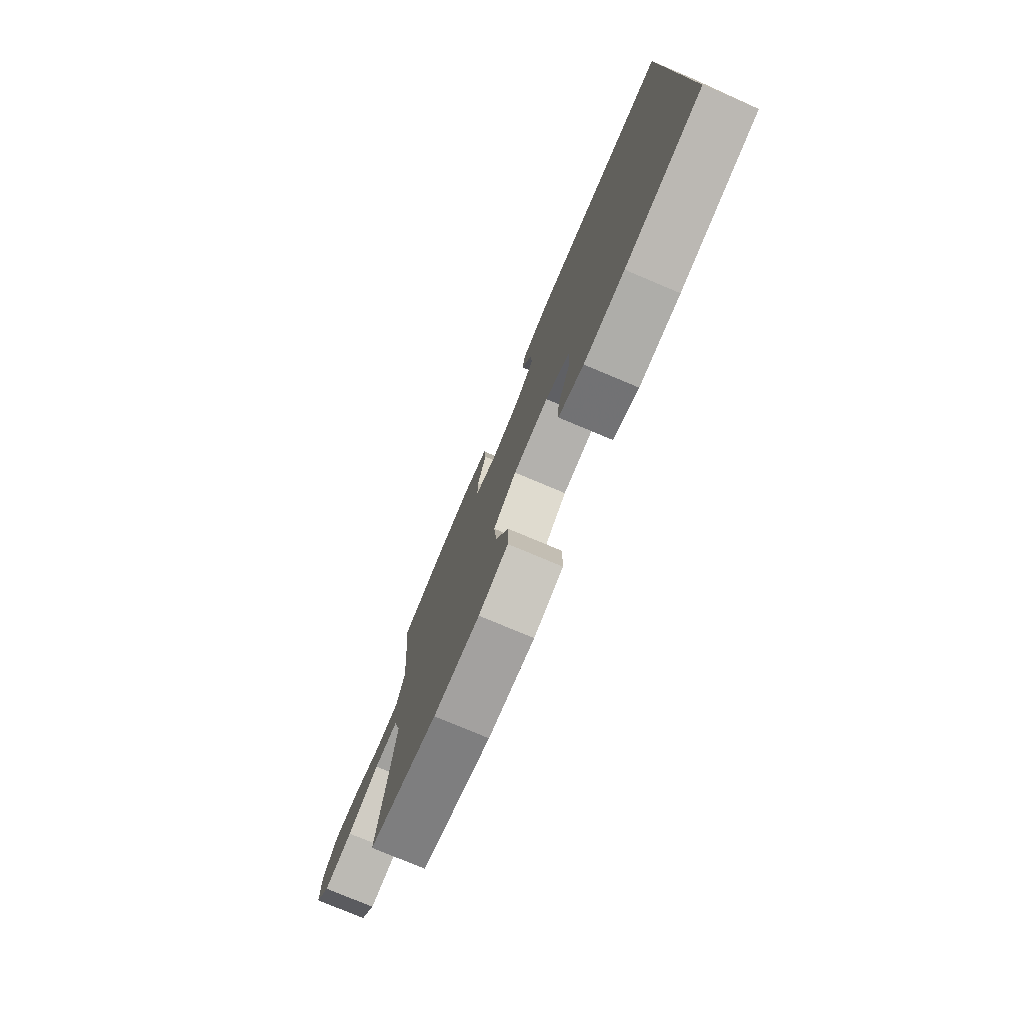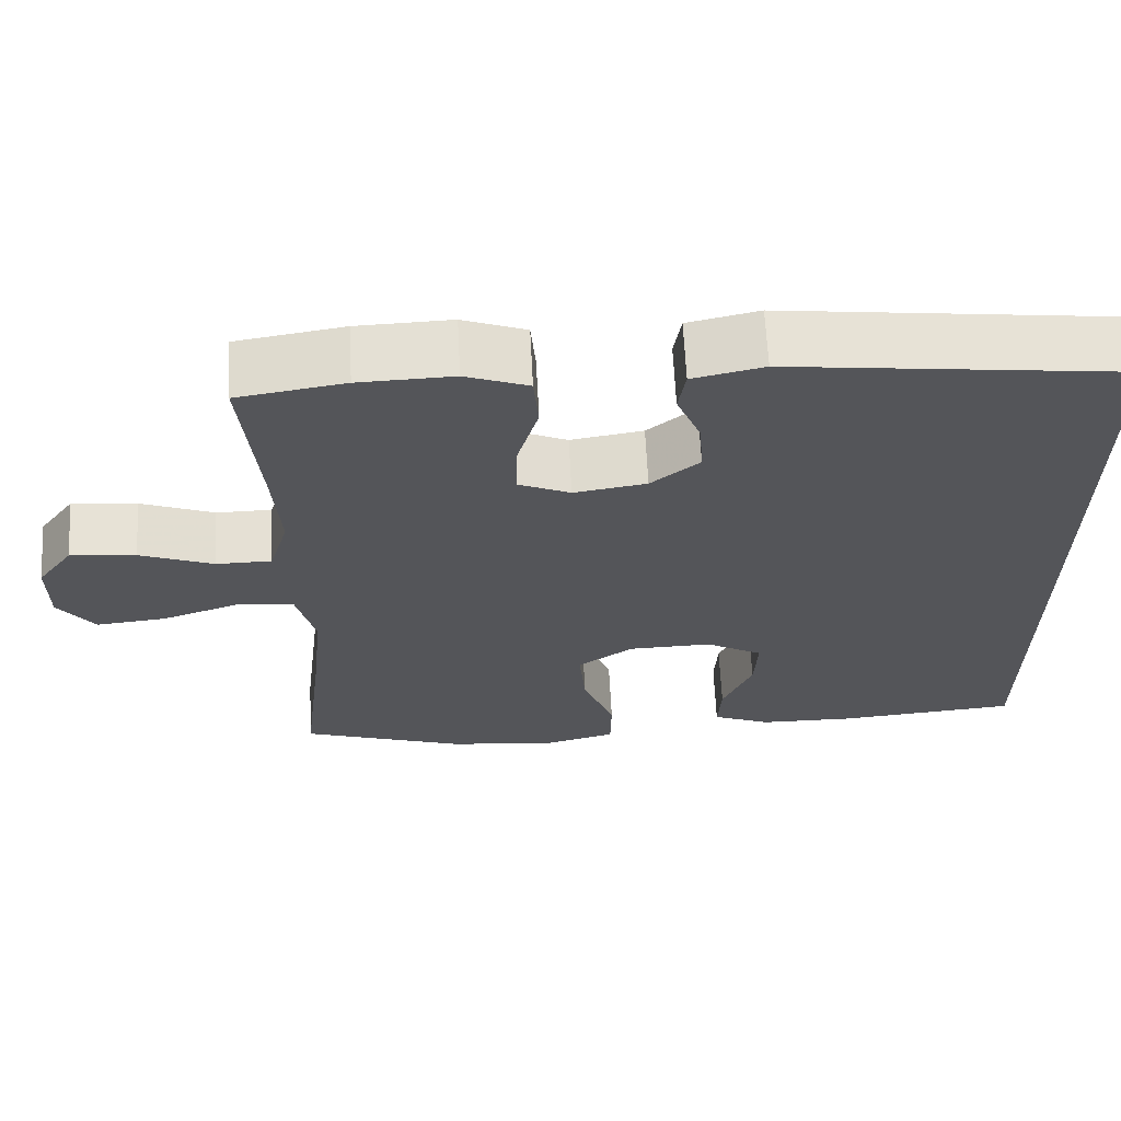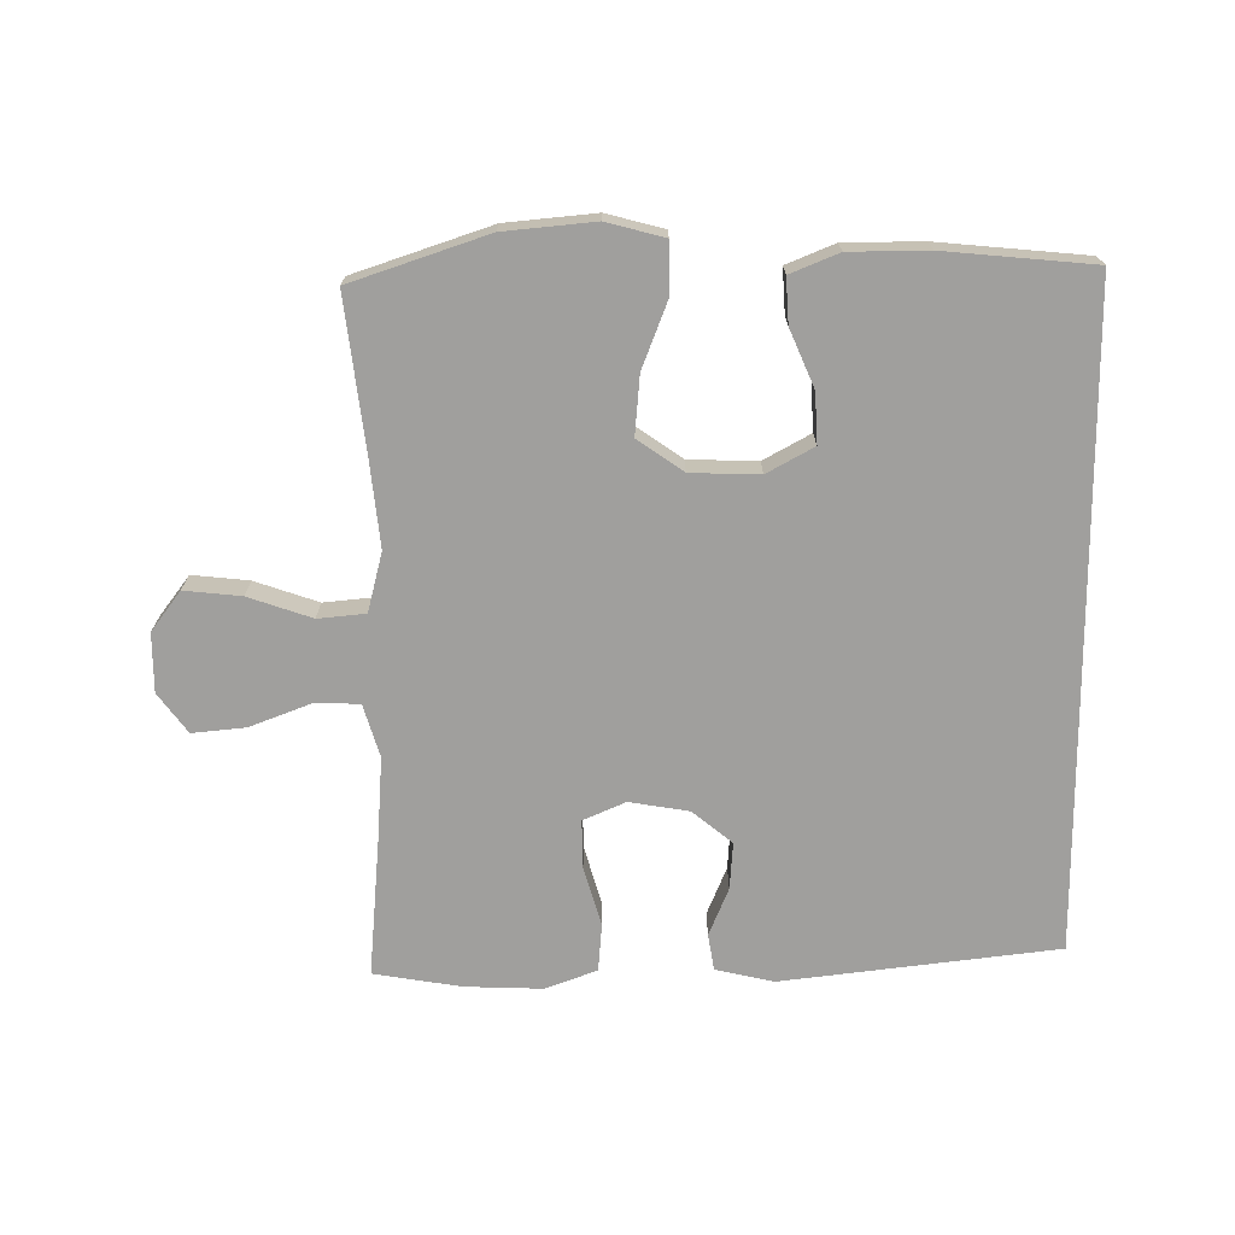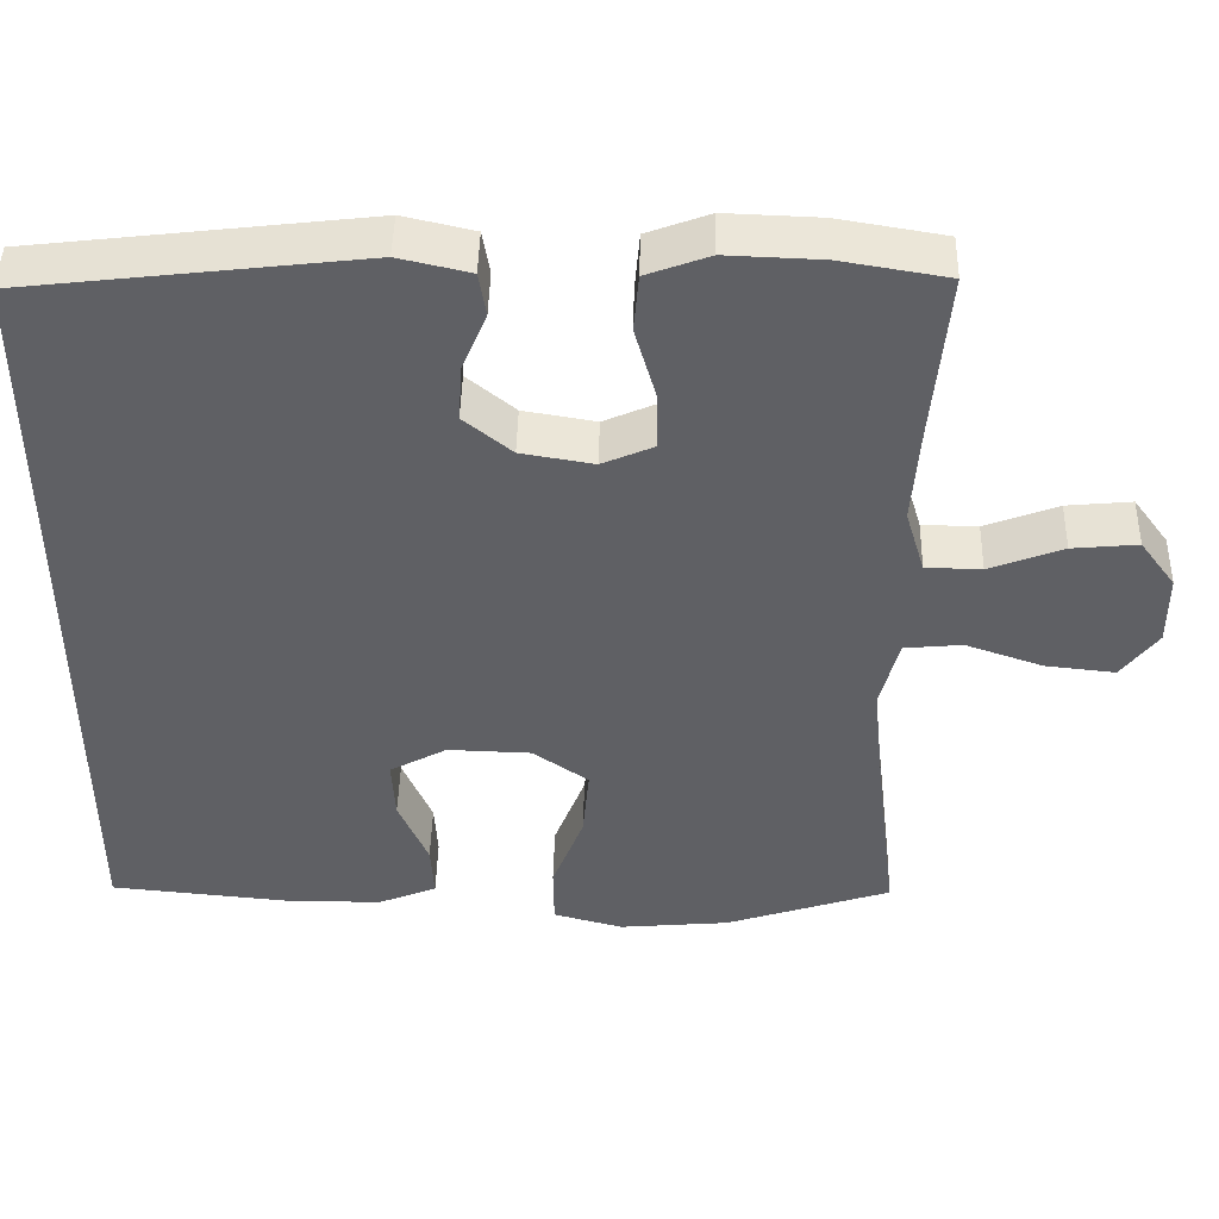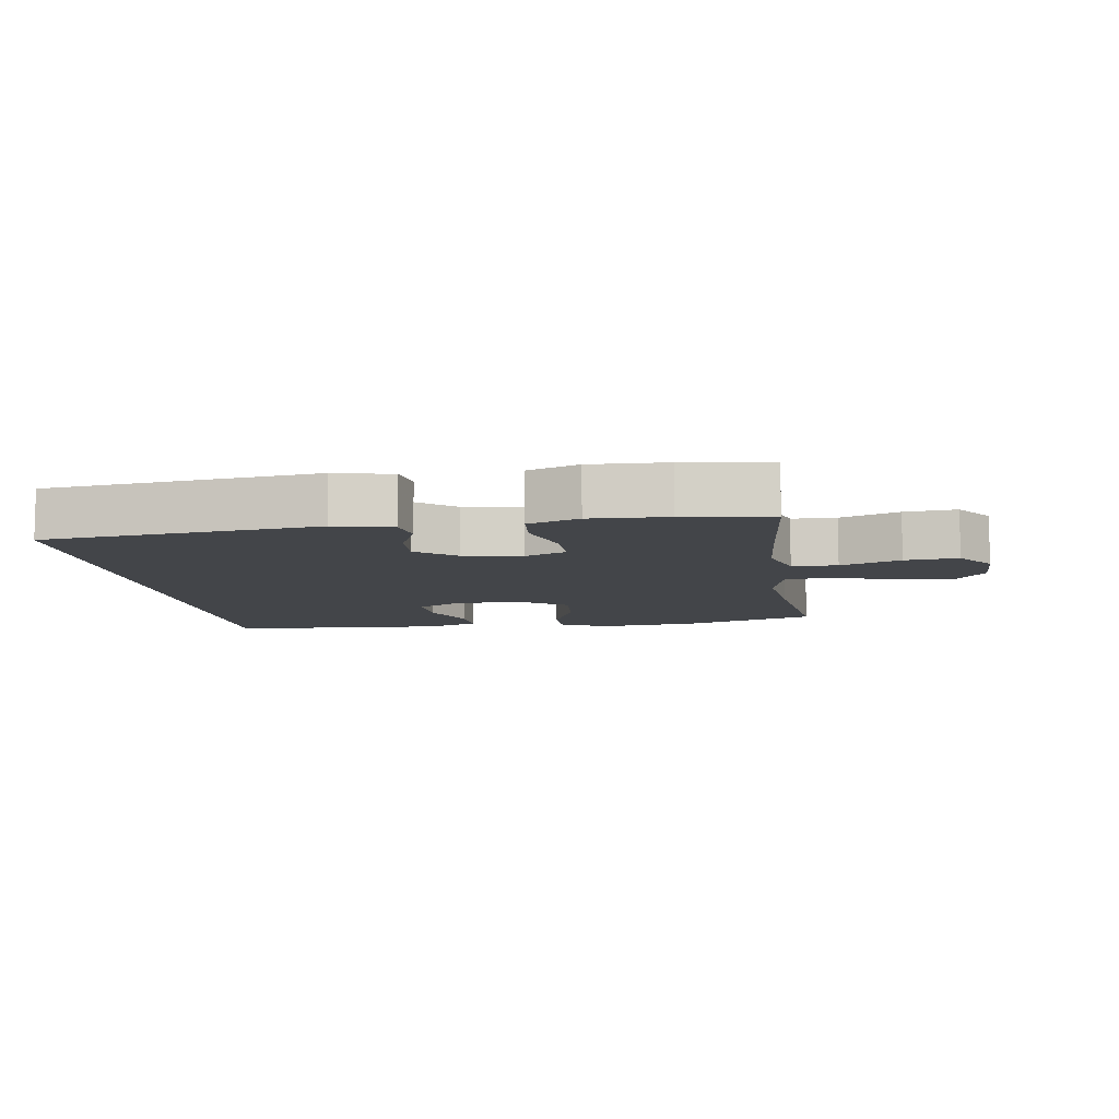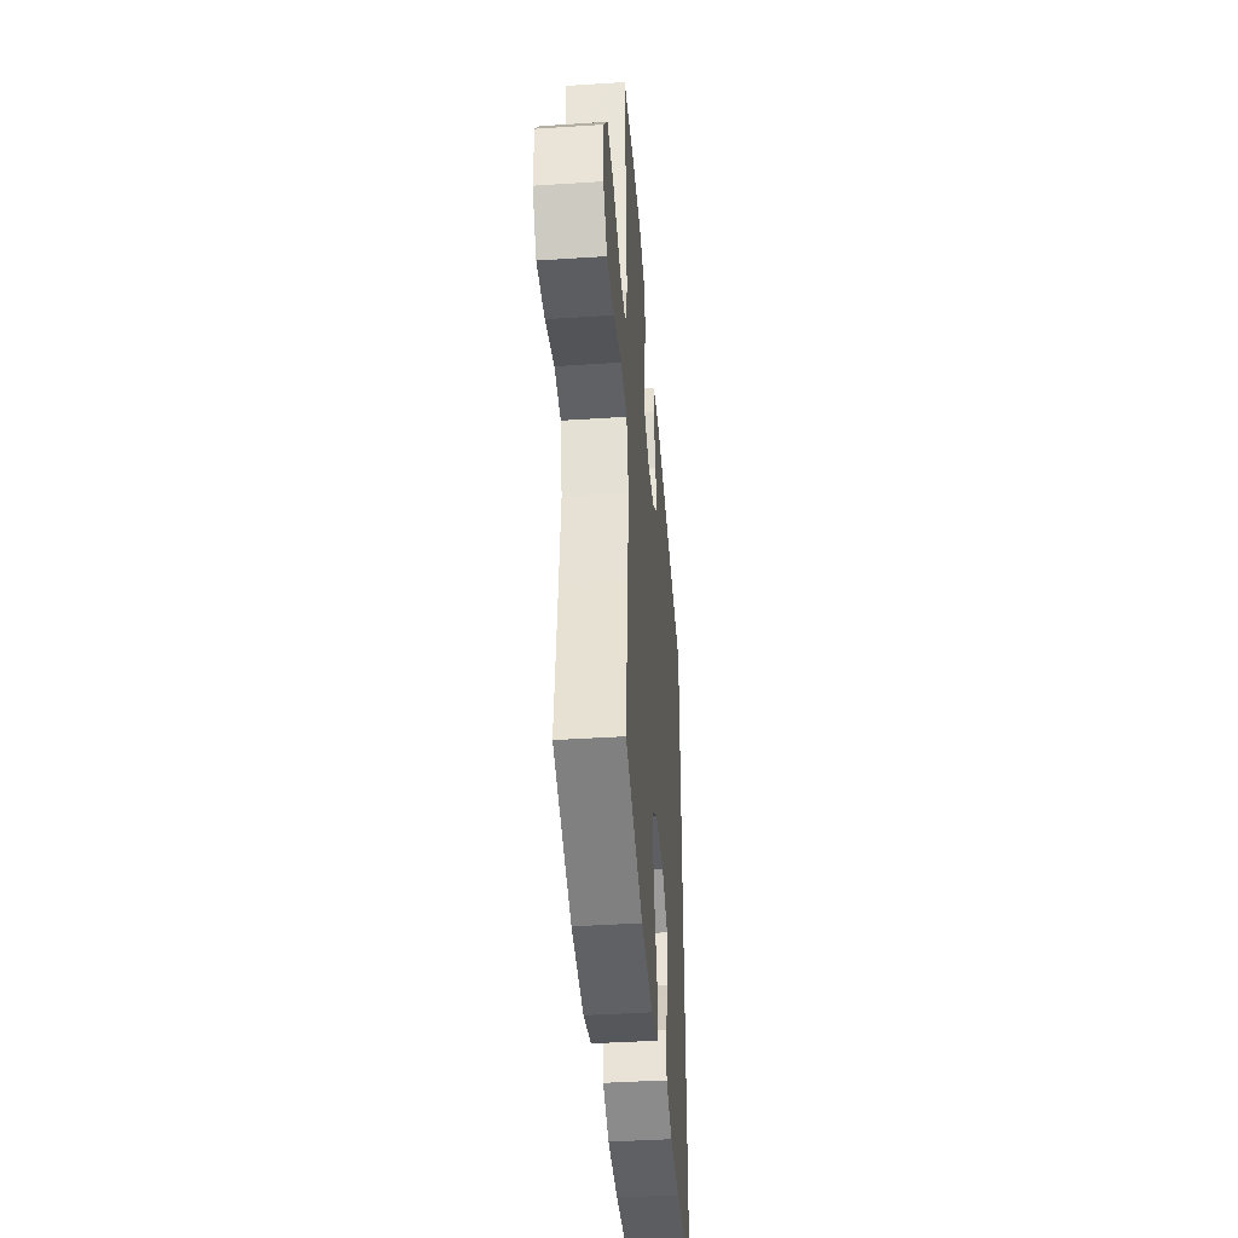
<metadata>
{"format":"obj","ext":"obj","renderer":"f3d","projection":"perspective","resolution":1024,"background":"white","views":[{"elev":-77.6,"azim":-112.8,"up":"+Z"},{"elev":65.0,"azim":177.1,"up":"+Z"},{"elev":-71.3,"azim":-179.6,"up":"+Y"},{"elev":45.5,"azim":1.4,"up":"+Z"},{"elev":-8.8,"azim":8.3,"up":"+Y"},{"elev":-41.8,"azim":94.5,"up":"+Z"}]}
</metadata>
<code>
v 0.5 0.07 0.5
v 0.481 0.07 0.289
v 0.472 0.07 0.164
v 0.496 0.07 0.084
v 0.565 0.07 0.083
v 0.656 0.07 0.118
v 0.737 0.07 0.126
v 0.781 0.07 0.066
v 0.781 0.07 -0.023
v 0.736 0.07 -0.083
v 0.65 0.07 -0.074
v 0.554 0.07 -0.041
v 0.482 0.07 -0.048
v 0.459 0.07 -0.138
v 0.473 0.07 -0.274
v 0.5 0.07 -0.5
v 0.294 0.07 -0.569
v 0.157 0.07 -0.582
v 0.07 0.07 -0.559
v 0.069 0.07 -0.483
v 0.108 0.07 -0.382
v 0.116 0.07 -0.292
v 0.047 0.07 -0.244
v -0.057 0.07 -0.241
v -0.128 0.07 -0.28
v -0.124 0.07 -0.356
v -0.087 0.07 -0.442
v -0.083 0.07 -0.51
v -0.156 0.07 -0.54
v -0.275 0.07 -0.541
v -0.5 0.07 -0.52
v -0.5 0.07 0.467
v -0.083 0.07 0.517
v 0.005 0.07 0.497
v 0.014 0.07 0.442
v -0.016 0.07 0.369
v -0.021 0.07 0.298
v 0.039 0.07 0.249
v 0.129 0.07 0.234
v 0.193 0.07 0.262
v 0.192 0.07 0.335
v 0.166 0.07 0.425
v 0.172 0.07 0.497
v 0.25 0.07 0.526
v 0.367 0.07 0.522
v 0.5 0 0.5
v 0.481 0 0.289
v 0.472 0 0.164
v 0.496 0 0.084
v 0.565 0 0.083
v 0.656 0 0.118
v 0.737 0 0.126
v 0.781 0 0.066
v 0.781 0 -0.023
v 0.736 0 -0.083
v 0.65 0 -0.074
v 0.554 0 -0.041
v 0.482 0 -0.048
v 0.459 0 -0.138
v 0.473 0 -0.274
v 0.5 0 -0.5
v 0.294 0 -0.569
v 0.157 0 -0.582
v 0.07 0 -0.559
v 0.069 0 -0.483
v 0.108 0 -0.382
v 0.116 0 -0.292
v 0.047 0 -0.244
v -0.057 0 -0.241
v -0.128 0 -0.28
v -0.124 0 -0.356
v -0.087 0 -0.442
v -0.083 0 -0.51
v -0.156 0 -0.54
v -0.275 0 -0.541
v -0.5 0 -0.52
v -0.5 0 0.467
v -0.083 0 0.517
v 0.005 0 0.497
v 0.014 0 0.442
v -0.016 0 0.369
v -0.021 0 0.298
v 0.039 0 0.249
v 0.129 0 0.234
v 0.193 0 0.262
v 0.192 0 0.335
v 0.166 0 0.425
v 0.172 0 0.497
v 0.25 0 0.526
v 0.367 0 0.522
f 45 1 2
f 44 45 2
f 43 44 2
f 42 43 2
f 41 42 2
f 40 41 2 3
f 39 40 3 4
f 38 39 4
f 34 35 36
f 33 34 36
f 32 33 36
f 31 32 36
f 31 36 37
f 29 30 31
f 28 29 31
f 27 28 31
f 26 27 31
f 25 26 31
f 25 31 37 38
f 19 20 21
f 18 19 21
f 17 18 21
f 16 17 21
f 15 16 21
f 14 15 21 22
f 13 14 22 23
f 10 11 12
f 9 10 12
f 8 9 12
f 7 8 12
f 6 7 12
f 5 6 12
f 4 5 12 13
f 24 25 38 4
f 4 13 23 24
f 47 46 90
f 47 90 89
f 47 89 88
f 47 88 87
f 47 87 86
f 48 47 86 85
f 49 48 85 84
f 49 84 83
f 81 80 79
f 81 79 78
f 81 78 77
f 81 77 76
f 82 81 76
f 76 75 74
f 76 74 73
f 76 73 72
f 76 72 71
f 76 71 70
f 83 82 76 70
f 66 65 64
f 66 64 63
f 66 63 62
f 66 62 61
f 66 61 60
f 67 66 60 59
f 68 67 59 58
f 57 56 55
f 57 55 54
f 57 54 53
f 57 53 52
f 57 52 51
f 57 51 50
f 58 57 50 49
f 49 83 70 69
f 69 68 58 49
f 1 46 47 2
f 2 47 48 3
f 3 48 49 4
f 4 49 50 5
f 5 50 51 6
f 6 51 52 7
f 7 52 53 8
f 8 53 54 9
f 9 54 55 10
f 10 55 56 11
f 11 56 57 12
f 12 57 58 13
f 13 58 59 14
f 14 59 60 15
f 15 60 61 16
f 16 61 62 17
f 17 62 63 18
f 18 63 64 19
f 19 64 65 20
f 20 65 66 21
f 21 66 67 22
f 22 67 68 23
f 23 68 69 24
f 24 69 70 25
f 25 70 71 26
f 26 71 72 27
f 27 72 73 28
f 28 73 74 29
f 29 74 75 30
f 30 75 76 31
f 31 76 77 32
f 32 77 78 33
f 33 78 79 34
f 34 79 80 35
f 35 80 81 36
f 36 81 82 37
f 37 82 83 38
f 38 83 84 39
f 39 84 85 40
f 40 85 86 41
f 41 86 87 42
f 42 87 88 43
f 43 88 89 44
f 44 89 90 45
f 45 90 46 1

</code>
